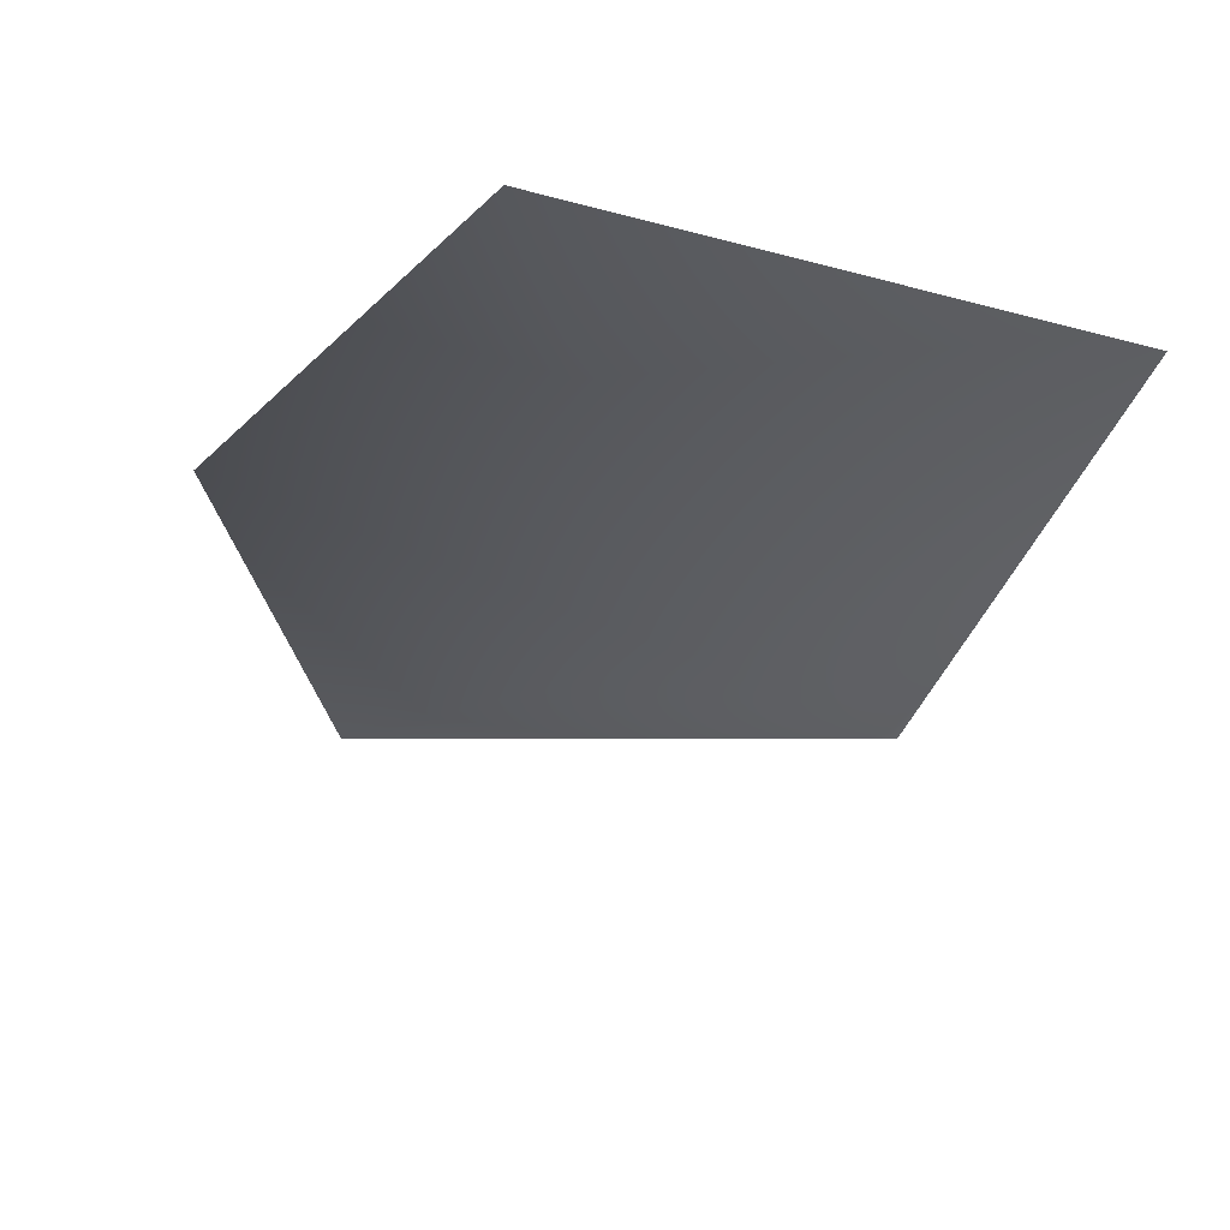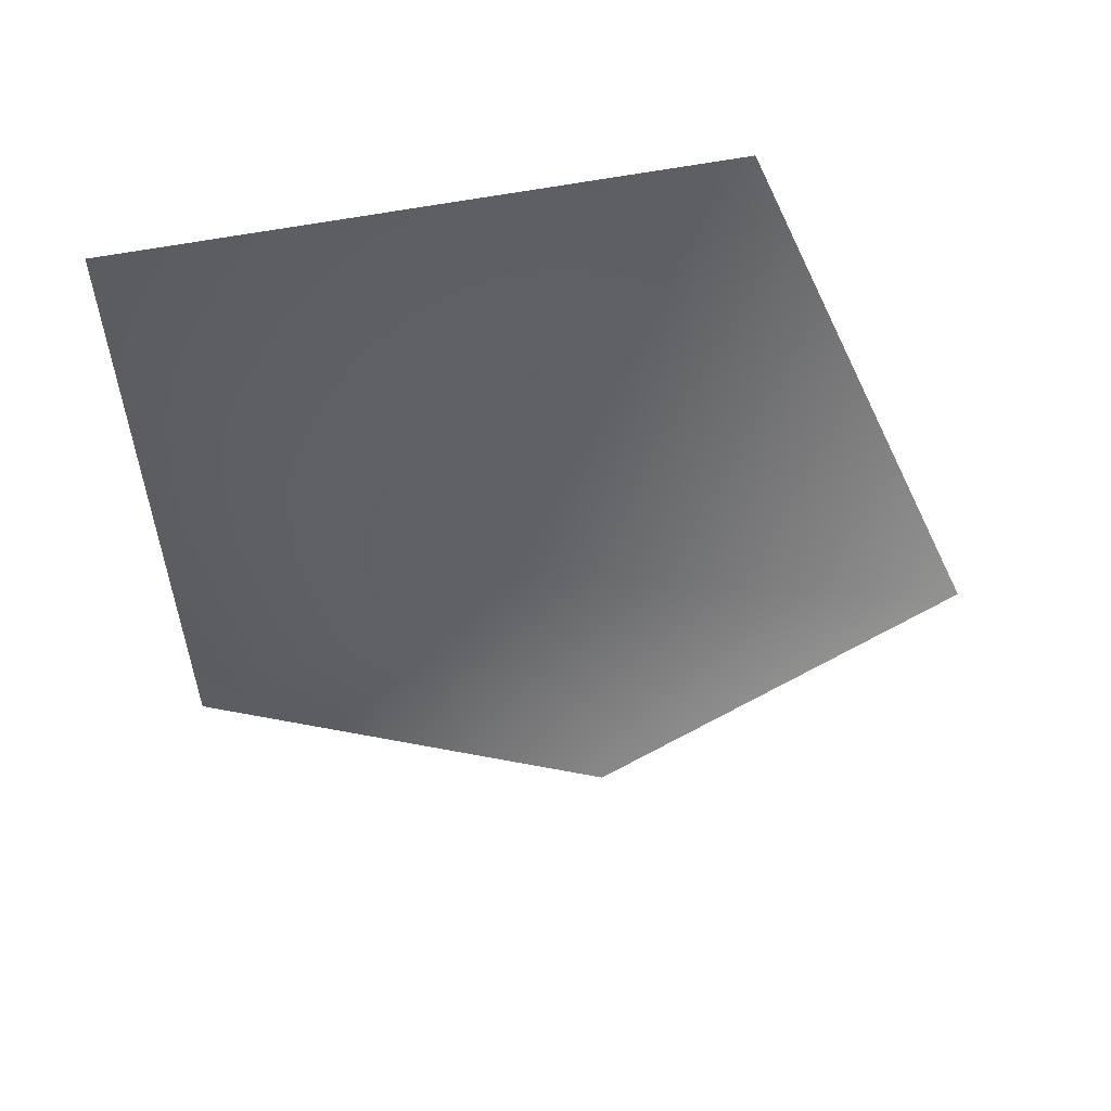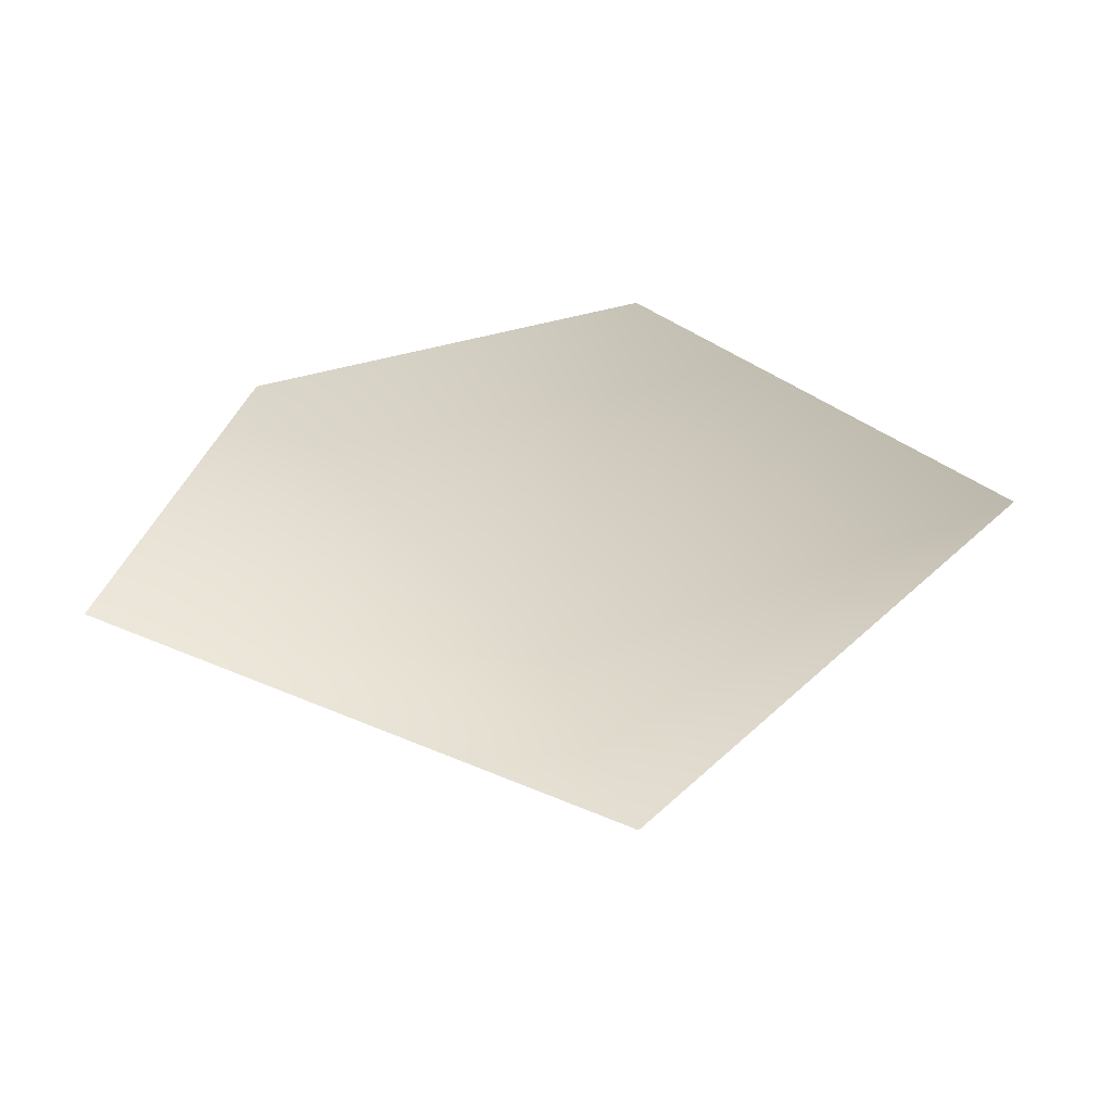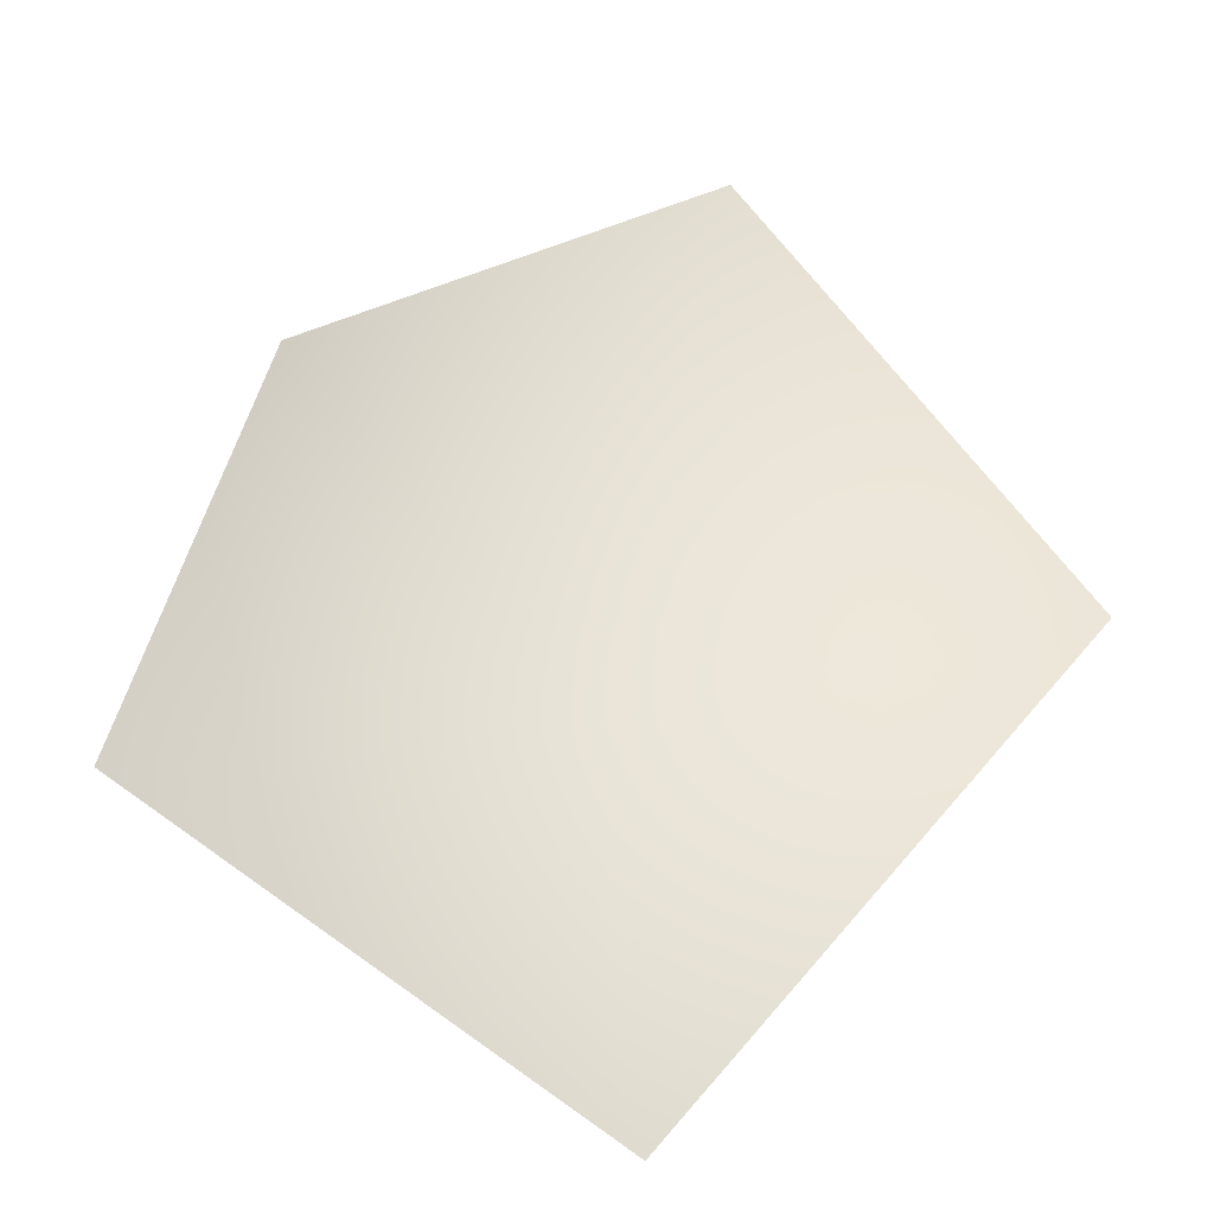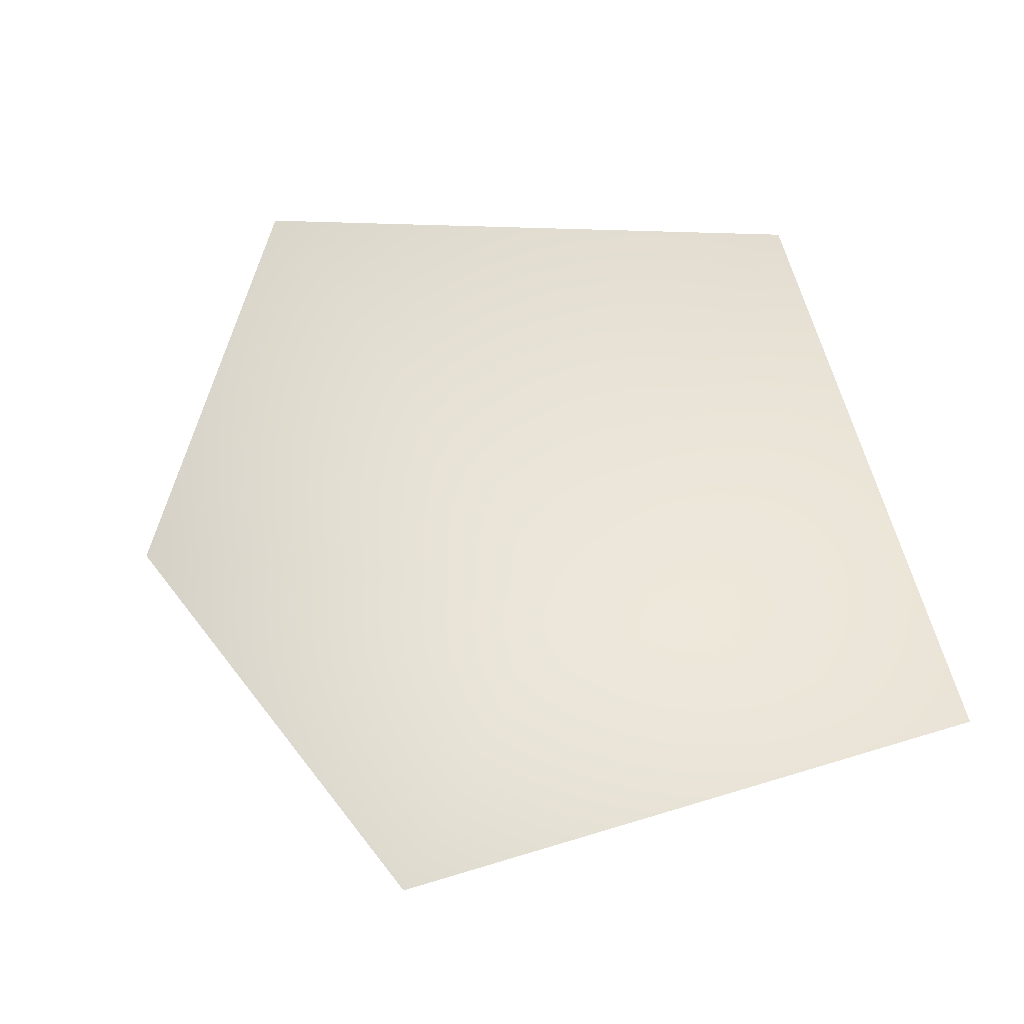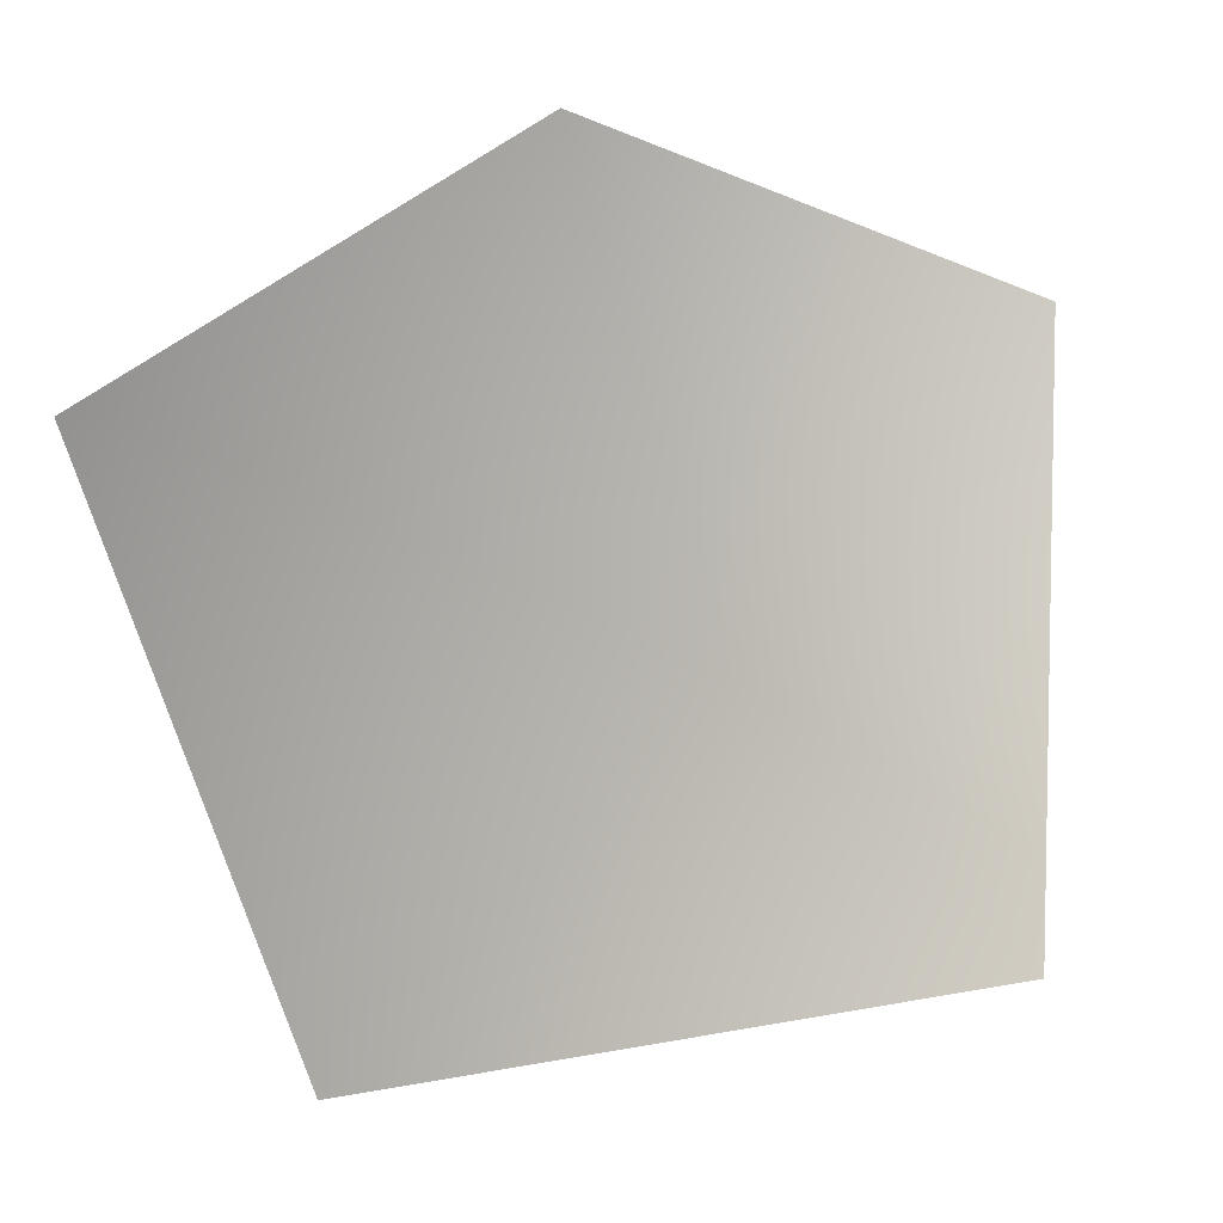
<metadata>
{"format":"obj","ext":"obj","renderer":"f3d","projection":"perspective","resolution":1024,"background":"white","views":[{"elev":-34.4,"azim":70.3,"up":"+Y"},{"elev":-51.1,"azim":-174.7,"up":"+Y"},{"elev":31.6,"azim":122.3,"up":"+Y"},{"elev":61.8,"azim":126.0,"up":"+Y"},{"elev":57.4,"azim":72.3,"up":"+Y"},{"elev":6.2,"azim":-18.0,"up":"+Z"}]}
</metadata>
<code>
v -0.7503 0.3962 -0.9133
v 0.9038 0.3962 -0.7798
v -3.513e-06 0 1.486e-06
v 0.9038 0.3962 0.7249
v -0.2225 0.3962 1.119
v -1.259 0.3962 0.5015
g cabbage_alpha_2769_724
f 1 3 2
f 2 3 4
f 5 4 3
f 5 3 6
f 6 3 1

</code>
